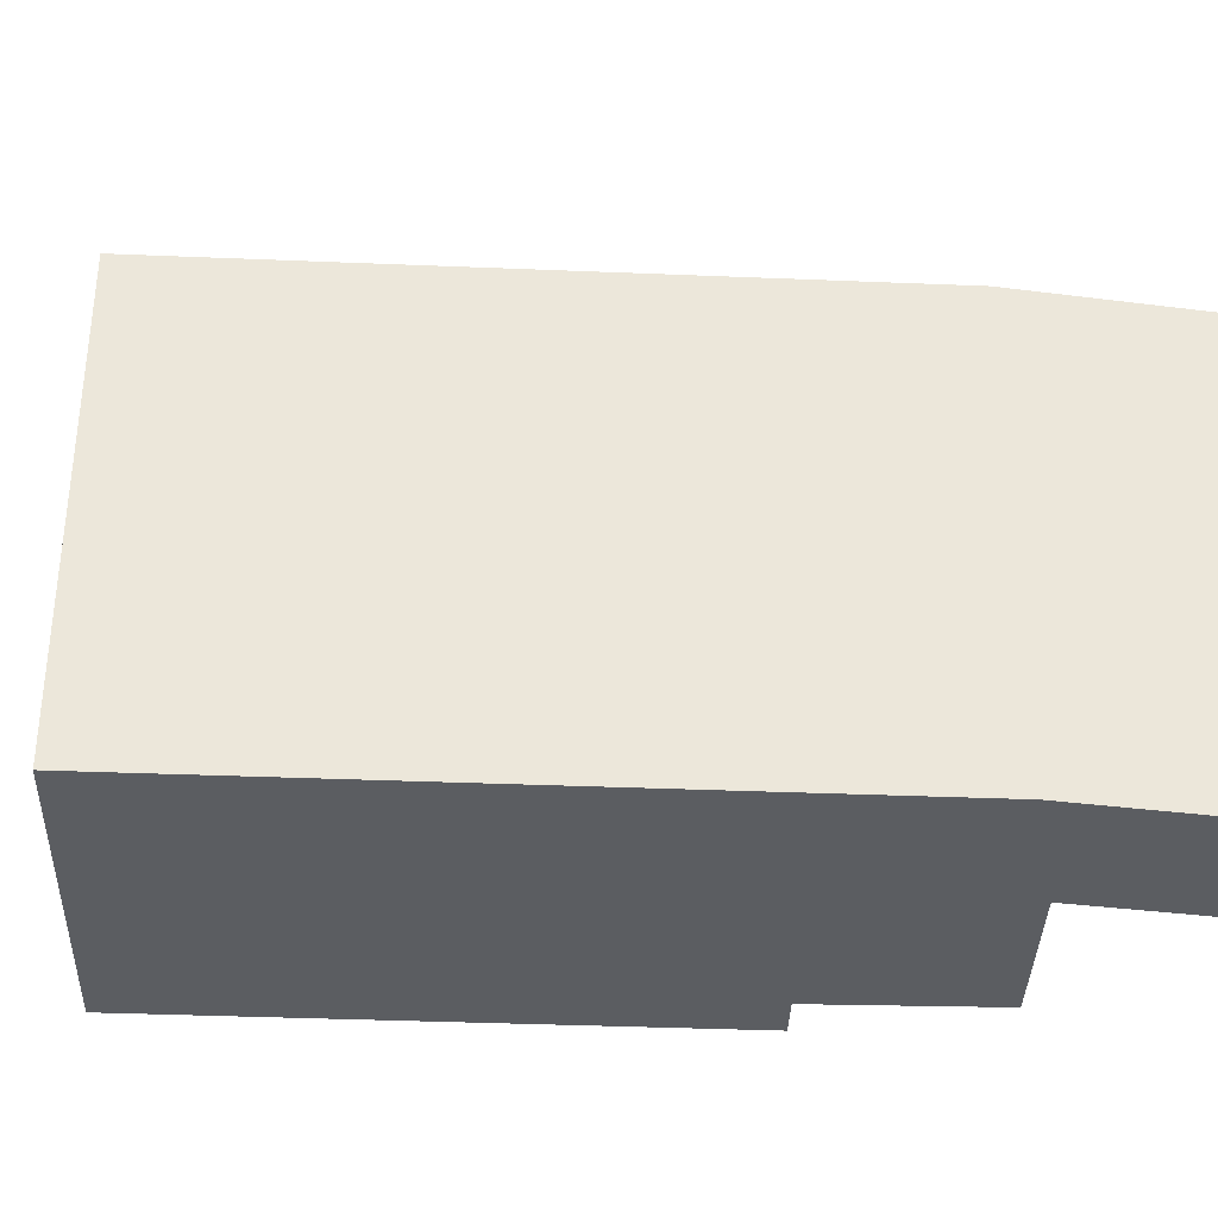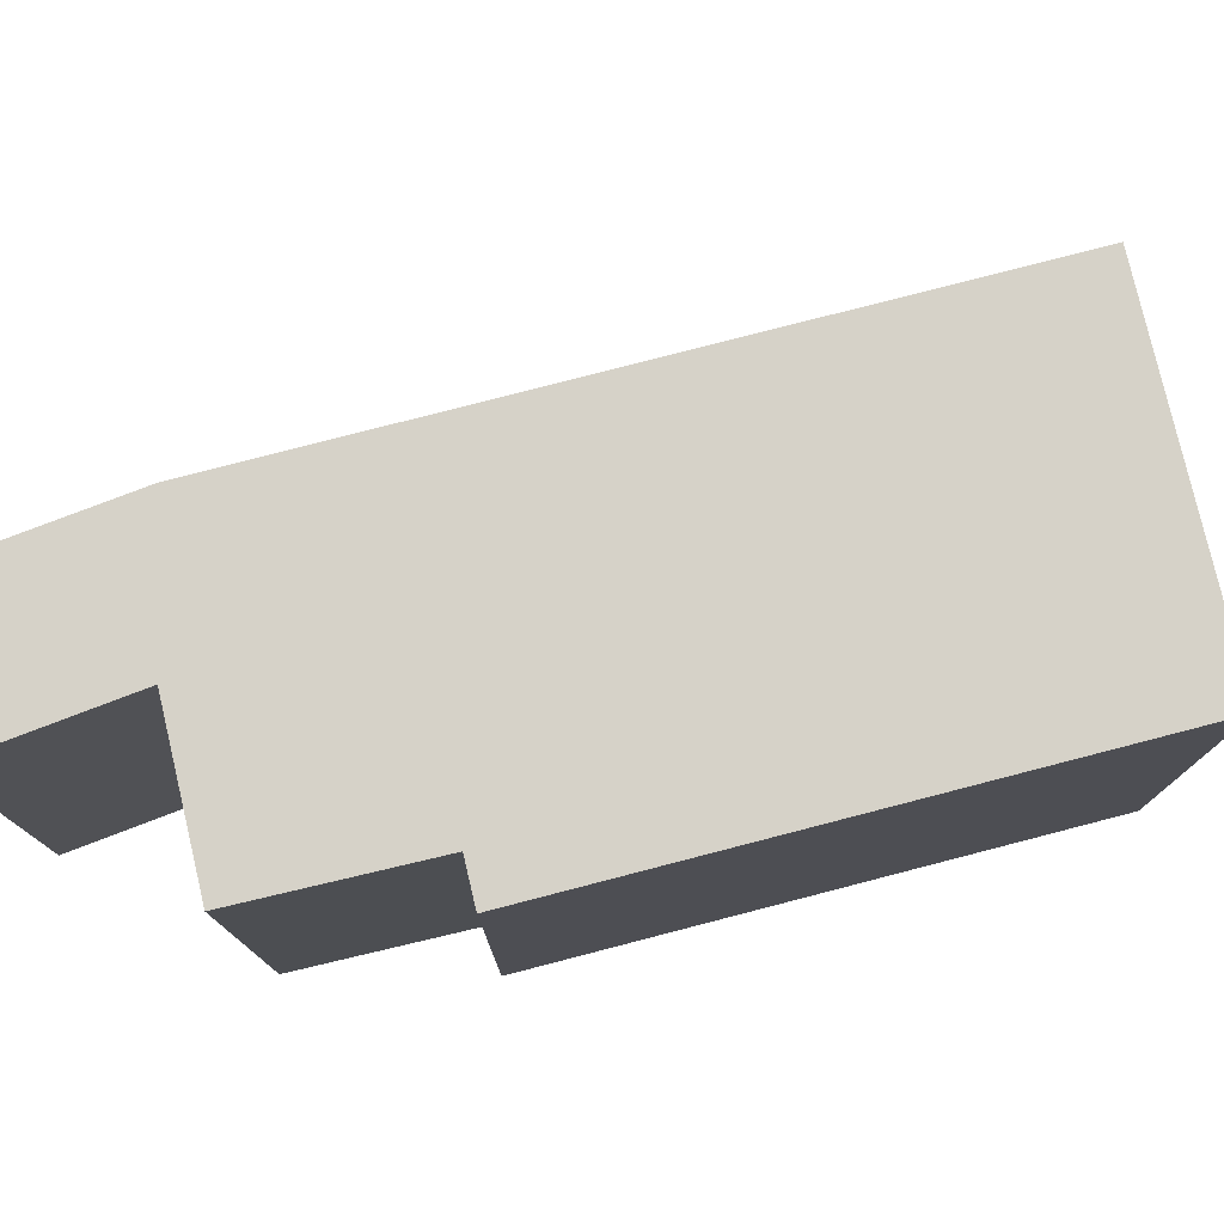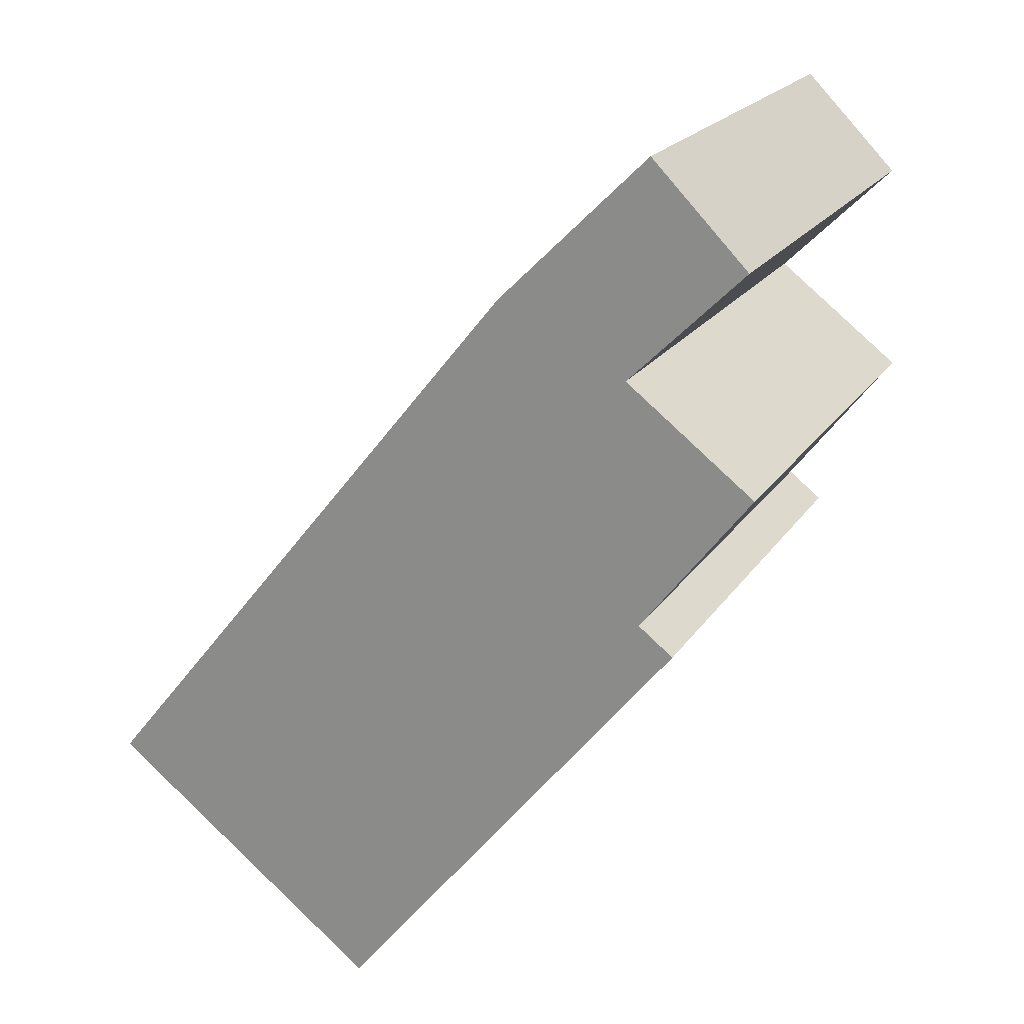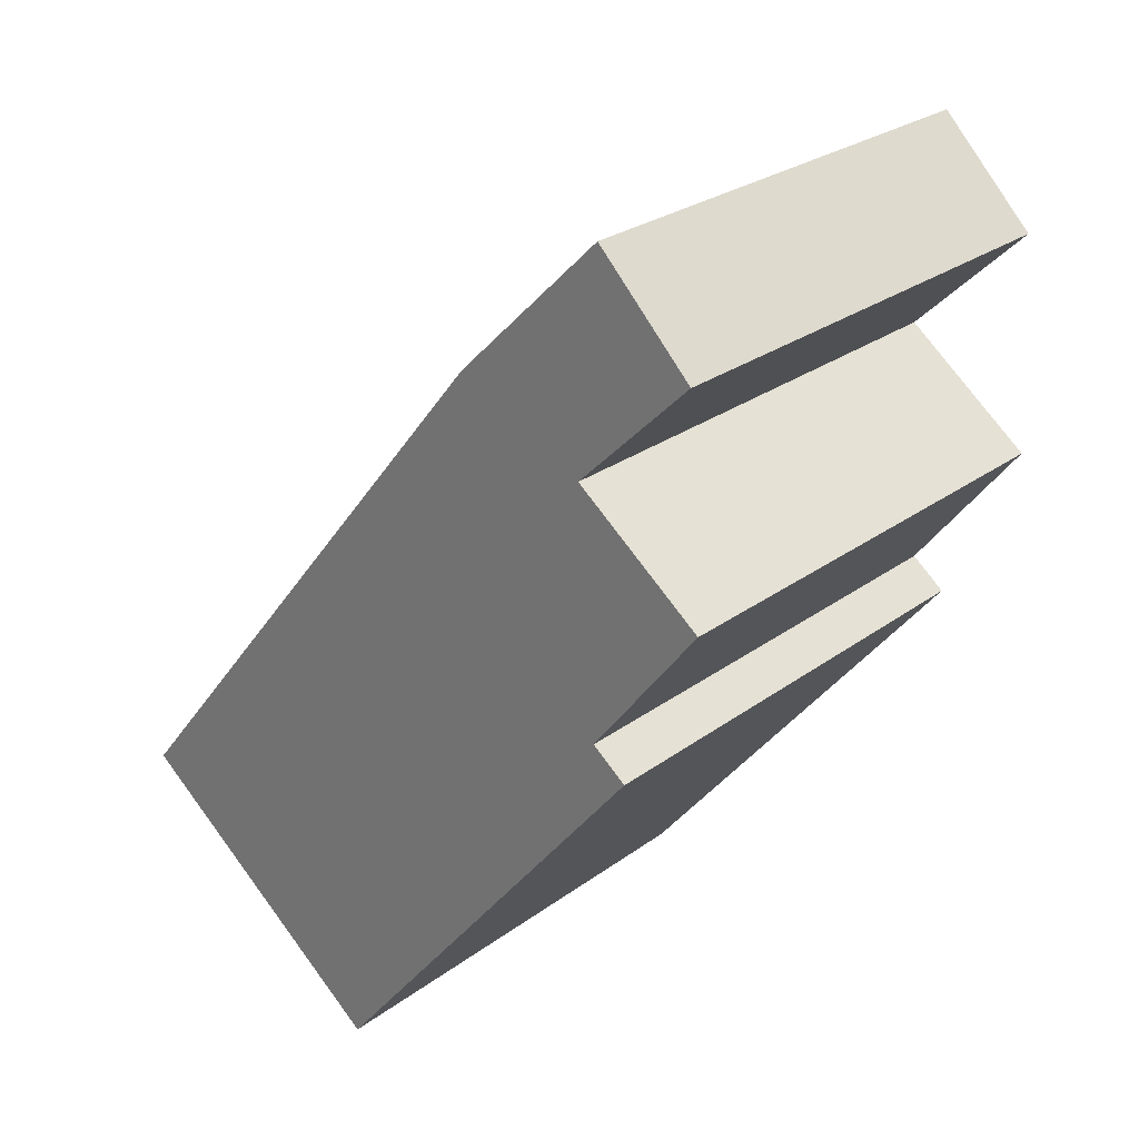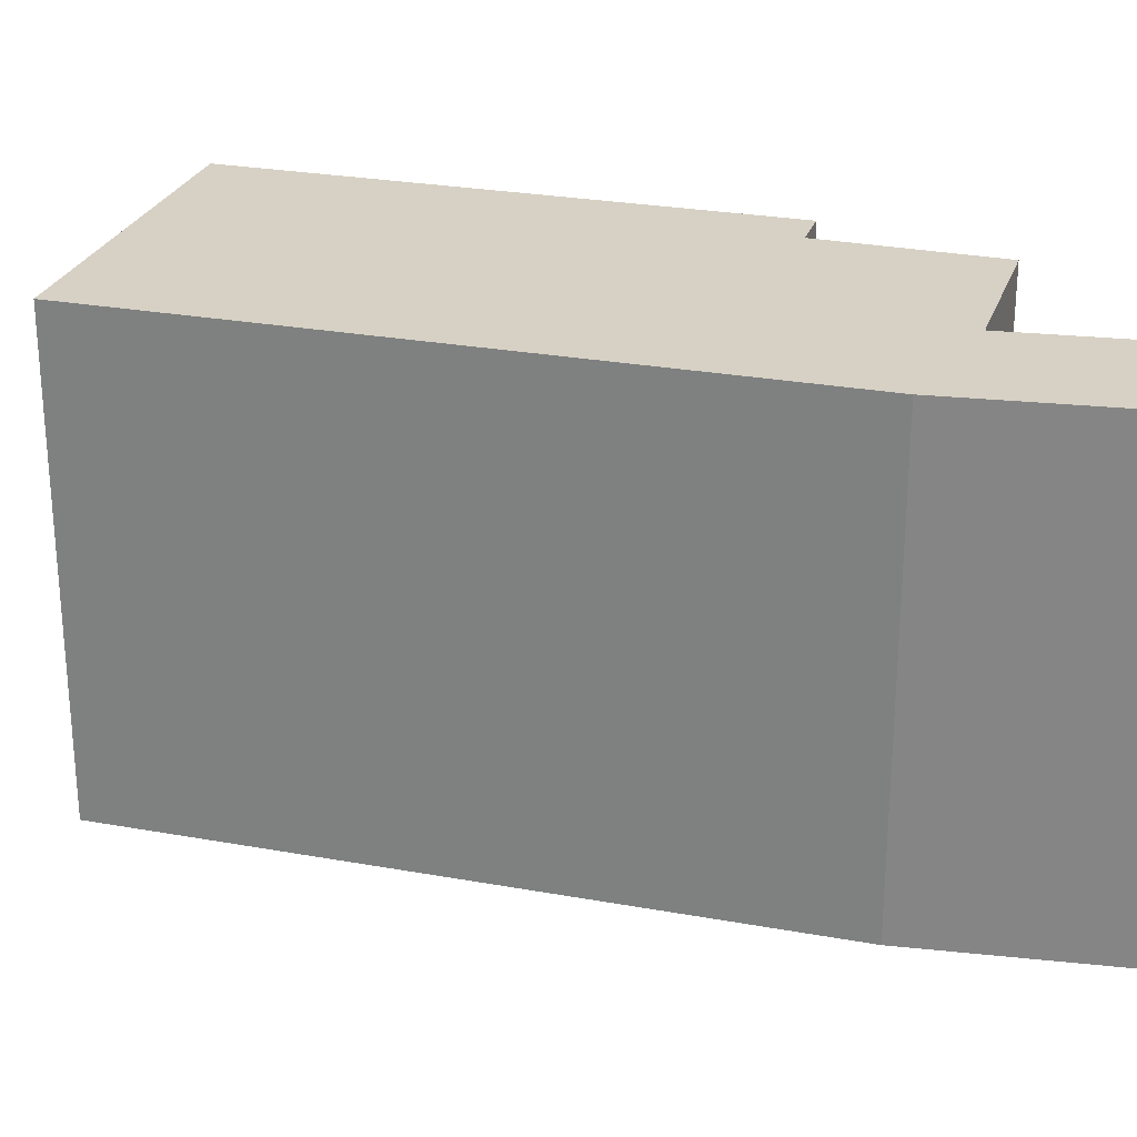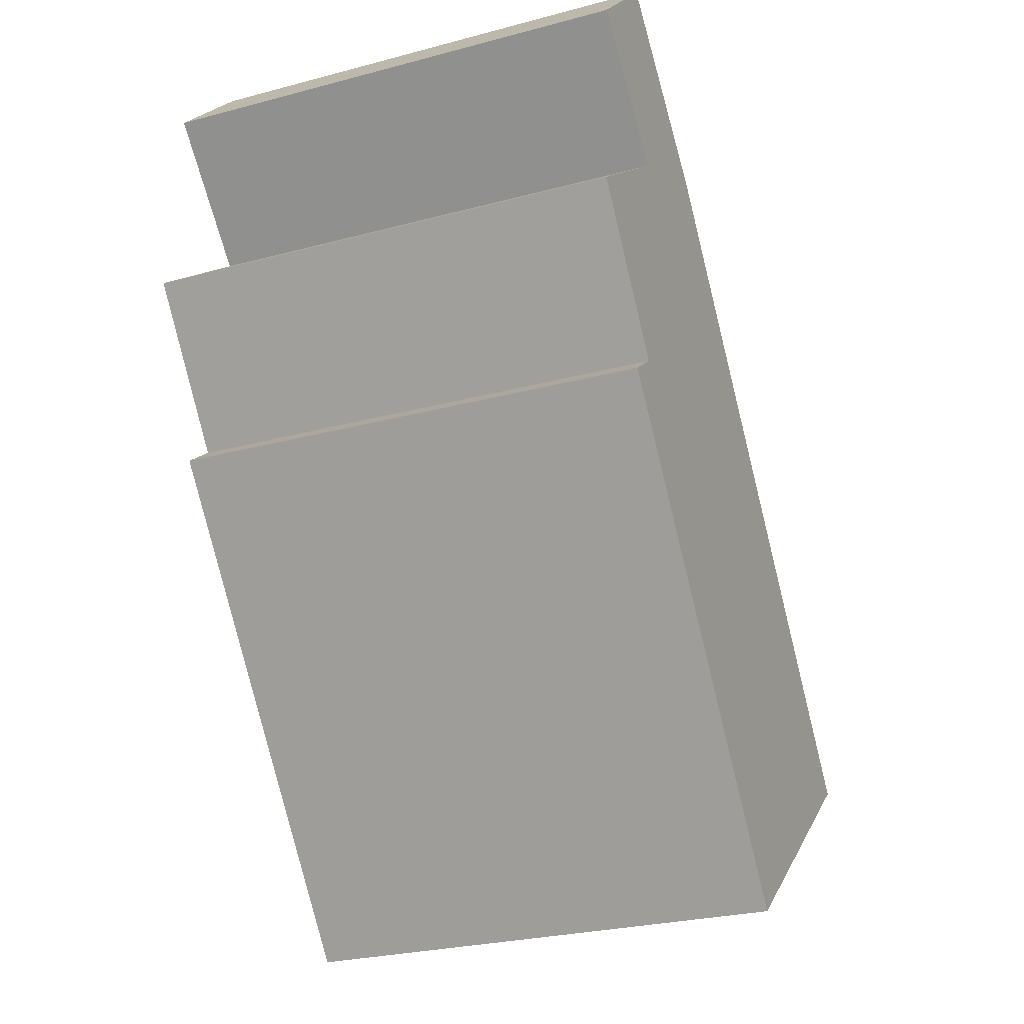
<metadata>
{"format":"obj","ext":"obj","renderer":"f3d","projection":"perspective","resolution":1024,"background":"white","views":[{"elev":-36.0,"azim":-54.2,"up":"+Y"},{"elev":78.3,"azim":114.4,"up":"+Y"},{"elev":20.5,"azim":24.0,"up":"+Z"},{"elev":26.6,"azim":41.3,"up":"+Z"},{"elev":26.6,"azim":-35.2,"up":"+Y"},{"elev":-27.0,"azim":112.5,"up":"+Z"}]}
</metadata>
<code>
v  12.76 9 11.13
v  10.63 9 9.024
v  10.99 9 12.93
v  8.233 9 10.2
v  2.971 9 -2.288
v  0 9 5.511e-16
v  5.147 9 -3.963
v  10.97 9 4.541
v  13.01 9 7.193
v  11.61 9 4.043
v  12.76 -6.816e-16 11.13
v  10.99 -7.915e-16 12.93
v  0 0 0
v  2.971 1.401e-16 -2.288
v  11.61 -2.476e-16 4.043
v  10.97 -2.781e-16 4.541
v  5.147 2.427e-16 -3.963
v  8.233 -6.246e-16 10.2
v  13.01 -4.404e-16 7.193
v  10.63 -5.526e-16 9.024
g defaultobject
f 1 2 3
f 4 5 6
f 5 4 3
f 5 3 7
f 7 3 2
f 7 2 8
f 8 2 9
f 10 7 8
f 3 11 1
f 11 3 12
f 5 13 6
f 13 5 14
f 8 15 10
f 15 8 16
f 7 14 5
f 14 7 17
f 14 18 13
f 18 14 17
f 18 17 16
f 16 17 15
f 19 20 16
f 18 20 12
f 20 18 16
f 12 20 11
f 10 17 7
f 17 10 15
f 2 19 9
f 19 2 20
f 1 20 2
f 20 1 11
f 4 12 3
f 12 4 18
f 9 16 8
f 16 9 19
f 6 18 4
f 18 6 13

</code>
